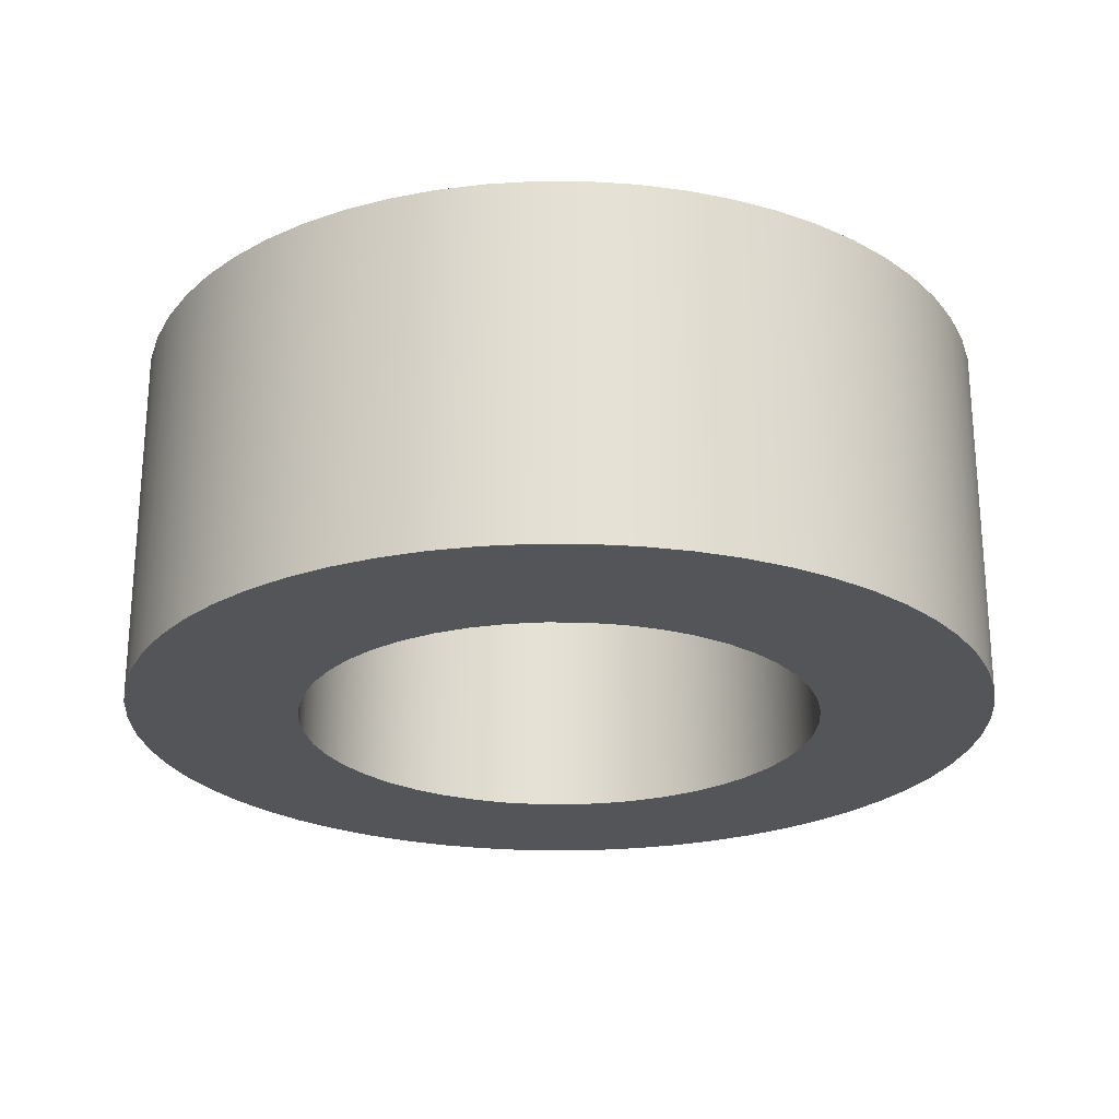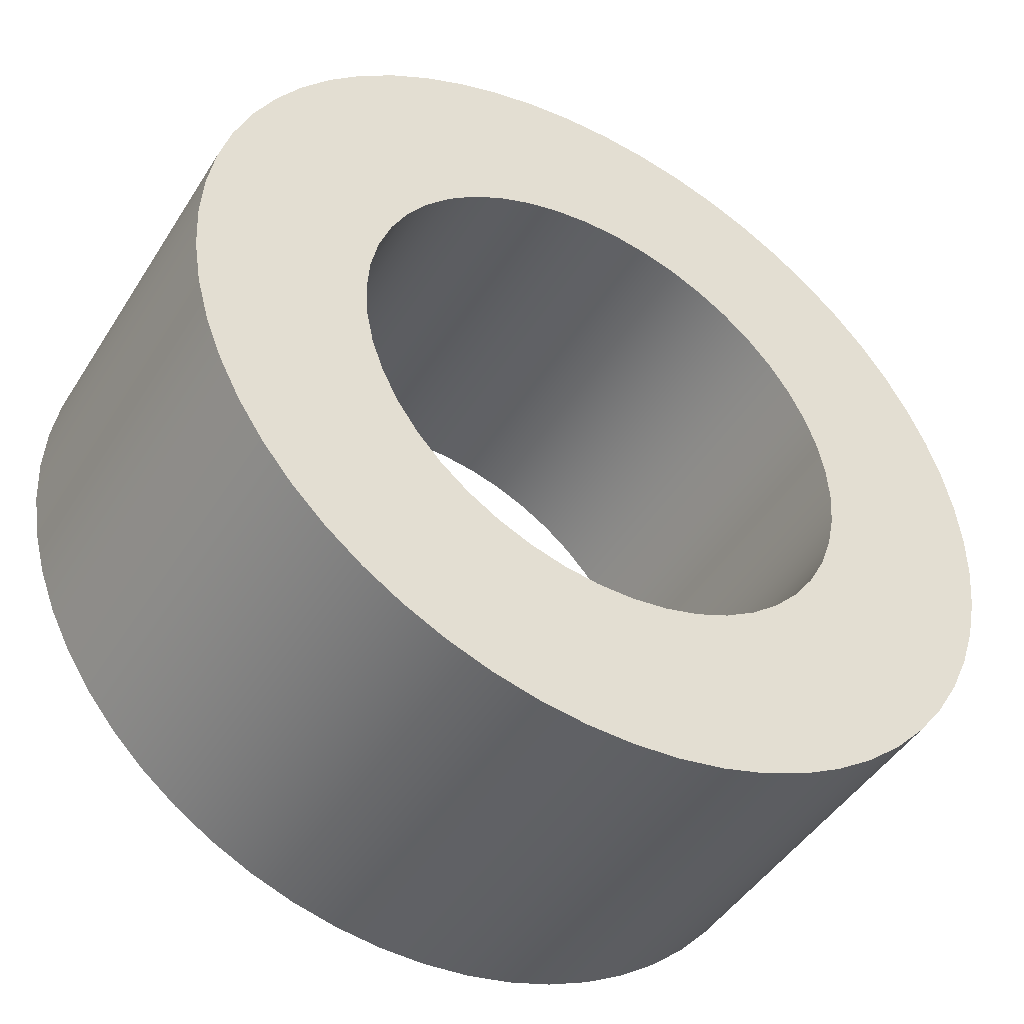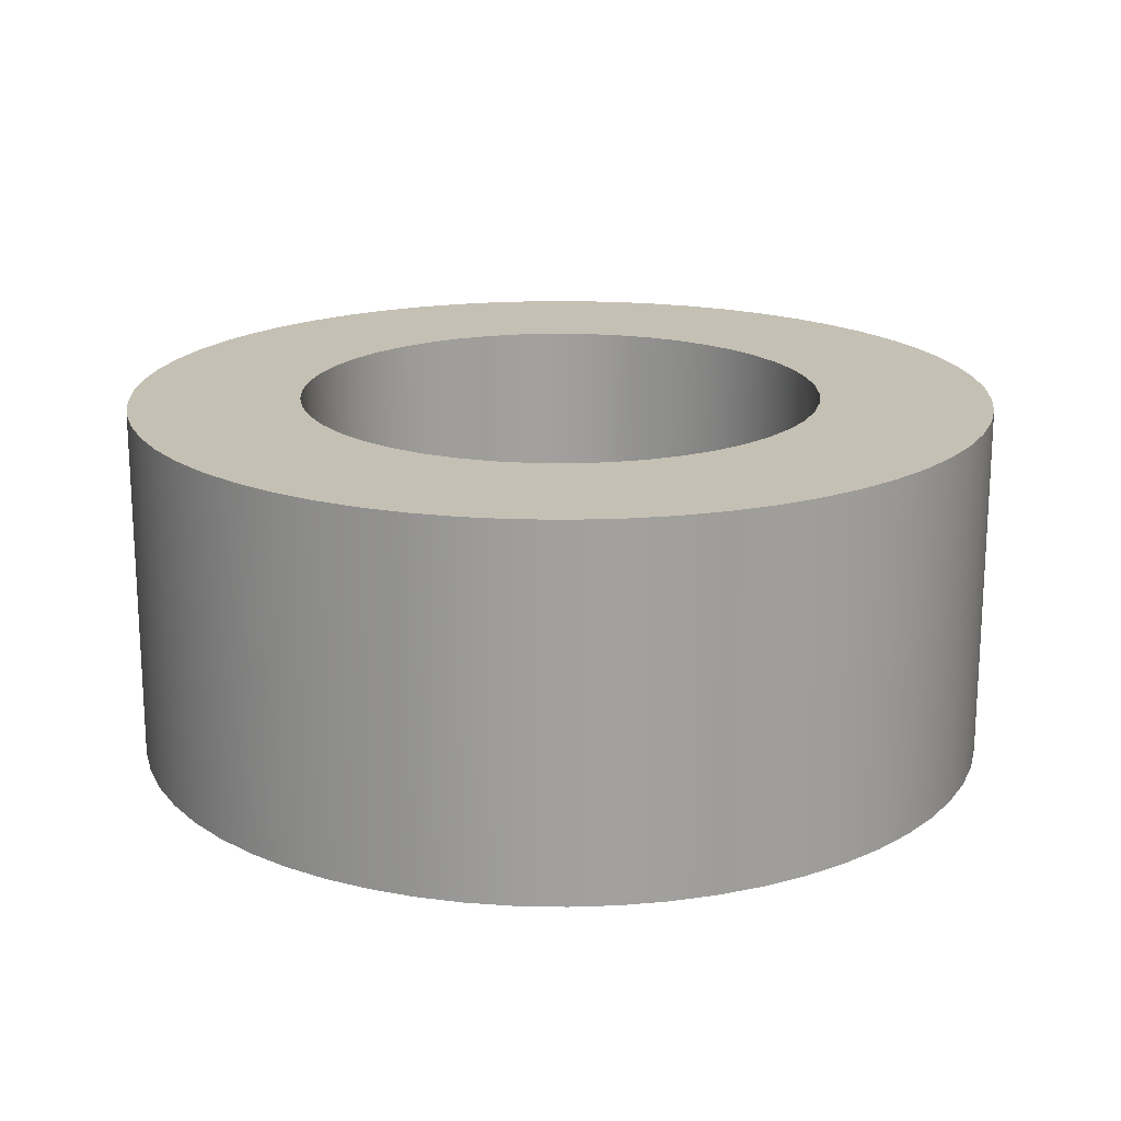
<metadata>
{"format":"obj","ext":"obj","renderer":"f3d","projection":"perspective","resolution":1024,"background":"white","views":[{"elev":-24.2,"azim":108.2,"up":"+Z"},{"elev":-46.0,"azim":-30.5,"up":"+Y"},{"elev":18.4,"azim":134.9,"up":"+Z"}]}
</metadata>
<code>
v -0.3025 -3.705e-17 -0.208
v -0.2997 -0.04119 -0.208
v -0.2913 -0.08161 -0.208
v -0.2775 -0.1205 -0.208
v -0.2585 -0.1572 -0.208
v -0.2347 -0.1909 -0.208
v -0.2065 -0.2211 -0.208
v -0.1744 -0.2471 -0.208
v -0.1392 -0.2686 -0.208
v -0.1013 -0.285 -0.208
v -0.06155 -0.2962 -0.208
v -0.02064 -0.3018 -0.208
v 0.02064 -0.3018 -0.208
v 0.06155 -0.2962 -0.208
v 0.1013 -0.285 -0.208
v 0.1392 -0.2686 -0.208
v 0.1744 -0.2471 -0.208
v 0.2065 -0.2211 -0.208
v 0.2347 -0.1909 -0.208
v 0.2585 -0.1572 -0.208
v 0.2775 -0.1205 -0.208
v 0.2913 -0.08161 -0.208
v 0.2997 -0.04119 -0.208
v 0.3025 0 -0.208
v 0.2997 0.04119 -0.208
v 0.2913 0.08161 -0.208
v 0.2775 0.1205 -0.208
v 0.2585 0.1572 -0.208
v 0.2347 0.1909 -0.208
v 0.2065 0.2211 -0.208
v 0.1744 0.2471 -0.208
v 0.1392 0.2686 -0.208
v 0.1013 0.285 -0.208
v 0.06155 0.2962 -0.208
v 0.02064 0.3018 -0.208
v -0.02064 0.3018 -0.208
v -0.06155 0.2962 -0.208
v -0.1013 0.285 -0.208
v -0.1392 0.2686 -0.208
v -0.1744 0.2471 -0.208
v -0.2065 0.2211 -0.208
v -0.2347 0.1909 -0.208
v -0.2585 0.1572 -0.208
v -0.2775 0.1205 -0.208
v -0.2913 0.08161 -0.208
v -0.2997 0.04119 -0.208
v -0.5 -6.123e-17 -0.208
v -0.4972 0.05315 -0.208
v -0.4887 0.1057 -0.208
v -0.4747 0.157 -0.208
v -0.4553 0.2066 -0.208
v -0.4308 0.2538 -0.208
v -0.4014 0.2982 -0.208
v -0.3674 0.3392 -0.208
v -0.3293 0.3763 -0.208
v -0.2874 0.4092 -0.208
v -0.2423 0.4374 -0.208
v -0.1944 0.4607 -0.208
v -0.1443 0.4787 -0.208
v -0.09264 0.4913 -0.208
v -0.03989 0.4984 -0.208
v 0.01331 0.4998 -0.208
v 0.06636 0.4956 -0.208
v 0.1187 0.4857 -0.208
v 0.1696 0.4704 -0.208
v 0.2187 0.4497 -0.208
v 0.2652 0.4239 -0.208
v 0.3088 0.3933 -0.208
v 0.3488 0.3582 -0.208
v 0.3849 0.3191 -0.208
v 0.4167 0.2764 -0.208
v 0.4437 0.2305 -0.208
v 0.4657 0.1821 -0.208
v 0.4824 0.1316 -0.208
v 0.4936 0.07953 -0.208
v 0.4993 0.02661 -0.208
v 0.4993 -0.02661 -0.208
v 0.4936 -0.07953 -0.208
v 0.4824 -0.1316 -0.208
v 0.4657 -0.1821 -0.208
v 0.4437 -0.2305 -0.208
v 0.4167 -0.2764 -0.208
v 0.3849 -0.3191 -0.208
v 0.3488 -0.3582 -0.208
v 0.3088 -0.3933 -0.208
v 0.2652 -0.4239 -0.208
v 0.2187 -0.4497 -0.208
v 0.1696 -0.4704 -0.208
v 0.1187 -0.4857 -0.208
v 0.06636 -0.4956 -0.208
v 0.01331 -0.4998 -0.208
v -0.03989 -0.4984 -0.208
v -0.09264 -0.4913 -0.208
v -0.1443 -0.4787 -0.208
v -0.1944 -0.4607 -0.208
v -0.2423 -0.4374 -0.208
v -0.2874 -0.4092 -0.208
v -0.3293 -0.3763 -0.208
v -0.3674 -0.3392 -0.208
v -0.4014 -0.2982 -0.208
v -0.4308 -0.2538 -0.208
v -0.4553 -0.2066 -0.208
v -0.4747 -0.157 -0.208
v -0.4887 -0.1057 -0.208
v -0.4972 -0.05315 -0.208
v -0.3025 -3.705e-17 -0.208
v -0.2997 0.04119 -0.208
v -0.2913 0.08161 -0.208
v -0.2775 0.1205 -0.208
v -0.2585 0.1572 -0.208
v -0.2347 0.1909 -0.208
v -0.2065 0.2211 -0.208
v -0.1744 0.2471 -0.208
v -0.1392 0.2686 -0.208
v -0.1013 0.285 -0.208
v -0.06155 0.2962 -0.208
v -0.02064 0.3018 -0.208
v 0.02064 0.3018 -0.208
v 0.06155 0.2962 -0.208
v 0.1013 0.285 -0.208
v 0.1392 0.2686 -0.208
v 0.1744 0.2471 -0.208
v 0.2065 0.2211 -0.208
v 0.2347 0.1909 -0.208
v 0.2585 0.1572 -0.208
v 0.2775 0.1205 -0.208
v 0.2913 0.08161 -0.208
v 0.2997 0.04119 -0.208
v 0.3025 0 -0.208
v 0.2997 -0.04119 -0.208
v 0.2913 -0.08161 -0.208
v 0.2775 -0.1205 -0.208
v 0.2585 -0.1572 -0.208
v 0.2347 -0.1909 -0.208
v 0.2065 -0.2211 -0.208
v 0.1744 -0.2471 -0.208
v 0.1392 -0.2686 -0.208
v 0.1013 -0.285 -0.208
v 0.06155 -0.2962 -0.208
v 0.02064 -0.3018 -0.208
v -0.02064 -0.3018 -0.208
v -0.06155 -0.2962 -0.208
v -0.1013 -0.285 -0.208
v -0.1392 -0.2686 -0.208
v -0.1744 -0.2471 -0.208
v -0.2065 -0.2211 -0.208
v -0.2347 -0.1909 -0.208
v -0.2585 -0.1572 -0.208
v -0.2775 -0.1205 -0.208
v -0.2913 -0.08161 -0.208
v -0.2997 -0.04119 -0.208
v -0.3025 -3.705e-17 0.208
v -0.2997 -0.04119 0.208
v -0.2913 -0.08161 0.208
v -0.2775 -0.1205 0.208
v -0.2585 -0.1572 0.208
v -0.2347 -0.1909 0.208
v -0.2065 -0.2211 0.208
v -0.1744 -0.2471 0.208
v -0.1392 -0.2686 0.208
v -0.1013 -0.285 0.208
v -0.06155 -0.2962 0.208
v -0.02064 -0.3018 0.208
v 0.02064 -0.3018 0.208
v 0.06155 -0.2962 0.208
v 0.1013 -0.285 0.208
v 0.1392 -0.2686 0.208
v 0.1744 -0.2471 0.208
v 0.2065 -0.2211 0.208
v 0.2347 -0.1909 0.208
v 0.2585 -0.1572 0.208
v 0.2775 -0.1205 0.208
v 0.2913 -0.08161 0.208
v 0.2997 -0.04119 0.208
v 0.3025 0 0.208
v 0.2997 0.04119 0.208
v 0.2913 0.08161 0.208
v 0.2775 0.1205 0.208
v 0.2585 0.1572 0.208
v 0.2347 0.1909 0.208
v 0.2065 0.2211 0.208
v 0.1744 0.2471 0.208
v 0.1392 0.2686 0.208
v 0.1013 0.285 0.208
v 0.06155 0.2962 0.208
v 0.02064 0.3018 0.208
v -0.02064 0.3018 0.208
v -0.06155 0.2962 0.208
v -0.1013 0.285 0.208
v -0.1392 0.2686 0.208
v -0.1744 0.2471 0.208
v -0.2065 0.2211 0.208
v -0.2347 0.1909 0.208
v -0.2585 0.1572 0.208
v -0.2775 0.1205 0.208
v -0.2913 0.08161 0.208
v -0.2997 0.04119 0.208
v -0.3025 -3.705e-17 0.208
v -0.3025 -3.705e-17 -0.208
v -0.5 -6.123e-17 -0.208
v -0.4972 -0.05315 -0.208
v -0.4887 -0.1057 -0.208
v -0.4747 -0.157 -0.208
v -0.4553 -0.2066 -0.208
v -0.4308 -0.2538 -0.208
v -0.4014 -0.2982 -0.208
v -0.3674 -0.3392 -0.208
v -0.3293 -0.3763 -0.208
v -0.2874 -0.4092 -0.208
v -0.2423 -0.4374 -0.208
v -0.1944 -0.4607 -0.208
v -0.1443 -0.4787 -0.208
v -0.09264 -0.4913 -0.208
v -0.03989 -0.4984 -0.208
v 0.01331 -0.4998 -0.208
v 0.06636 -0.4956 -0.208
v 0.1187 -0.4857 -0.208
v 0.1696 -0.4704 -0.208
v 0.2187 -0.4497 -0.208
v 0.2652 -0.4239 -0.208
v 0.3088 -0.3933 -0.208
v 0.3488 -0.3582 -0.208
v 0.3849 -0.3191 -0.208
v 0.4167 -0.2764 -0.208
v 0.4437 -0.2305 -0.208
v 0.4657 -0.1821 -0.208
v 0.4824 -0.1316 -0.208
v 0.4936 -0.07953 -0.208
v 0.4993 -0.02661 -0.208
v 0.4993 0.02661 -0.208
v 0.4936 0.07953 -0.208
v 0.4824 0.1316 -0.208
v 0.4657 0.1821 -0.208
v 0.4437 0.2305 -0.208
v 0.4167 0.2764 -0.208
v 0.3849 0.3191 -0.208
v 0.3488 0.3582 -0.208
v 0.3088 0.3933 -0.208
v 0.2652 0.4239 -0.208
v 0.2187 0.4497 -0.208
v 0.1696 0.4704 -0.208
v 0.1187 0.4857 -0.208
v 0.06636 0.4956 -0.208
v 0.01331 0.4998 -0.208
v -0.03989 0.4984 -0.208
v -0.09264 0.4913 -0.208
v -0.1443 0.4787 -0.208
v -0.1944 0.4607 -0.208
v -0.2423 0.4374 -0.208
v -0.2874 0.4092 -0.208
v -0.3293 0.3763 -0.208
v -0.3674 0.3392 -0.208
v -0.4014 0.2982 -0.208
v -0.4308 0.2538 -0.208
v -0.4553 0.2066 -0.208
v -0.4747 0.157 -0.208
v -0.4887 0.1057 -0.208
v -0.4972 0.05315 -0.208
v -0.5 -6.123e-17 0.208
v -0.4972 0.05315 0.208
v -0.4887 0.1057 0.208
v -0.4747 0.157 0.208
v -0.4553 0.2066 0.208
v -0.4308 0.2538 0.208
v -0.4014 0.2982 0.208
v -0.3674 0.3392 0.208
v -0.3293 0.3763 0.208
v -0.2874 0.4092 0.208
v -0.2423 0.4374 0.208
v -0.1944 0.4607 0.208
v -0.1443 0.4787 0.208
v -0.09264 0.4913 0.208
v -0.03989 0.4984 0.208
v 0.01331 0.4998 0.208
v 0.06636 0.4956 0.208
v 0.1187 0.4857 0.208
v 0.1696 0.4704 0.208
v 0.2187 0.4497 0.208
v 0.2652 0.4239 0.208
v 0.3088 0.3933 0.208
v 0.3488 0.3582 0.208
v 0.3849 0.3191 0.208
v 0.4167 0.2764 0.208
v 0.4437 0.2305 0.208
v 0.4657 0.1821 0.208
v 0.4824 0.1316 0.208
v 0.4936 0.07953 0.208
v 0.4993 0.02661 0.208
v 0.4993 -0.02661 0.208
v 0.4936 -0.07953 0.208
v 0.4824 -0.1316 0.208
v 0.4657 -0.1821 0.208
v 0.4437 -0.2305 0.208
v 0.4167 -0.2764 0.208
v 0.3849 -0.3191 0.208
v 0.3488 -0.3582 0.208
v 0.3088 -0.3933 0.208
v 0.2652 -0.4239 0.208
v 0.2187 -0.4497 0.208
v 0.1696 -0.4704 0.208
v 0.1187 -0.4857 0.208
v 0.06636 -0.4956 0.208
v 0.01331 -0.4998 0.208
v -0.03989 -0.4984 0.208
v -0.09264 -0.4913 0.208
v -0.1443 -0.4787 0.208
v -0.1944 -0.4607 0.208
v -0.2423 -0.4374 0.208
v -0.2874 -0.4092 0.208
v -0.3293 -0.3763 0.208
v -0.3674 -0.3392 0.208
v -0.4014 -0.2982 0.208
v -0.4308 -0.2538 0.208
v -0.4553 -0.2066 0.208
v -0.4747 -0.157 0.208
v -0.4887 -0.1057 0.208
v -0.4972 -0.05315 0.208
v -0.5 -6.123e-17 -0.208
v -0.5 -6.123e-17 0.208
v -0.3025 -3.705e-17 0.208
v -0.2997 0.04119 0.208
v -0.2913 0.08161 0.208
v -0.2775 0.1205 0.208
v -0.2585 0.1572 0.208
v -0.2347 0.1909 0.208
v -0.2065 0.2211 0.208
v -0.1744 0.2471 0.208
v -0.1392 0.2686 0.208
v -0.1013 0.285 0.208
v -0.06155 0.2962 0.208
v -0.02064 0.3018 0.208
v 0.02064 0.3018 0.208
v 0.06155 0.2962 0.208
v 0.1013 0.285 0.208
v 0.1392 0.2686 0.208
v 0.1744 0.2471 0.208
v 0.2065 0.2211 0.208
v 0.2347 0.1909 0.208
v 0.2585 0.1572 0.208
v 0.2775 0.1205 0.208
v 0.2913 0.08161 0.208
v 0.2997 0.04119 0.208
v 0.3025 0 0.208
v 0.2997 -0.04119 0.208
v 0.2913 -0.08161 0.208
v 0.2775 -0.1205 0.208
v 0.2585 -0.1572 0.208
v 0.2347 -0.1909 0.208
v 0.2065 -0.2211 0.208
v 0.1744 -0.2471 0.208
v 0.1392 -0.2686 0.208
v 0.1013 -0.285 0.208
v 0.06155 -0.2962 0.208
v 0.02064 -0.3018 0.208
v -0.02064 -0.3018 0.208
v -0.06155 -0.2962 0.208
v -0.1013 -0.285 0.208
v -0.1392 -0.2686 0.208
v -0.1744 -0.2471 0.208
v -0.2065 -0.2211 0.208
v -0.2347 -0.1909 0.208
v -0.2585 -0.1572 0.208
v -0.2775 -0.1205 0.208
v -0.2913 -0.08161 0.208
v -0.2997 -0.04119 0.208
v -0.5 -6.123e-17 0.208
v -0.4972 -0.05315 0.208
v -0.4887 -0.1057 0.208
v -0.4747 -0.157 0.208
v -0.4553 -0.2066 0.208
v -0.4308 -0.2538 0.208
v -0.4014 -0.2982 0.208
v -0.3674 -0.3392 0.208
v -0.3293 -0.3763 0.208
v -0.2874 -0.4092 0.208
v -0.2423 -0.4374 0.208
v -0.1944 -0.4607 0.208
v -0.1443 -0.4787 0.208
v -0.09264 -0.4913 0.208
v -0.03989 -0.4984 0.208
v 0.01331 -0.4998 0.208
v 0.06636 -0.4956 0.208
v 0.1187 -0.4857 0.208
v 0.1696 -0.4704 0.208
v 0.2187 -0.4497 0.208
v 0.2652 -0.4239 0.208
v 0.3088 -0.3933 0.208
v 0.3488 -0.3582 0.208
v 0.3849 -0.3191 0.208
v 0.4167 -0.2764 0.208
v 0.4437 -0.2305 0.208
v 0.4657 -0.1821 0.208
v 0.4824 -0.1316 0.208
v 0.4936 -0.07953 0.208
v 0.4993 -0.02661 0.208
v 0.4993 0.02661 0.208
v 0.4936 0.07953 0.208
v 0.4824 0.1316 0.208
v 0.4657 0.1821 0.208
v 0.4437 0.2305 0.208
v 0.4167 0.2764 0.208
v 0.3849 0.3191 0.208
v 0.3488 0.3582 0.208
v 0.3088 0.3933 0.208
v 0.2652 0.4239 0.208
v 0.2187 0.4497 0.208
v 0.1696 0.4704 0.208
v 0.1187 0.4857 0.208
v 0.06636 0.4956 0.208
v 0.01331 0.4998 0.208
v -0.03989 0.4984 0.208
v -0.09264 0.4913 0.208
v -0.1443 0.4787 0.208
v -0.1944 0.4607 0.208
v -0.2423 0.4374 0.208
v -0.2874 0.4092 0.208
v -0.3293 0.3763 0.208
v -0.3674 0.3392 0.208
v -0.4014 0.2982 0.208
v -0.4308 0.2538 0.208
v -0.4553 0.2066 0.208
v -0.4747 0.157 0.208
v -0.4887 0.1057 0.208
v -0.4972 0.05315 0.208
g 64767014-e333-11ea-9798-54bf646e7e1f
f 2 105 1
f 1 105 47
f 1 47 48
f 105 2 104
f 104 2 3
f 104 3 103
f 103 3 4
f 103 4 102
f 102 4 5
f 102 5 101
f 101 5 100
f 100 5 6
f 100 6 99
f 99 6 7
f 99 7 98
f 98 7 8
f 98 8 97
f 97 8 96
f 96 8 9
f 96 9 95
f 95 9 10
f 95 10 94
f 94 10 11
f 94 11 93
f 93 11 12
f 93 12 92
f 92 12 91
f 91 12 13
f 91 13 90
f 90 13 14
f 90 14 89
f 89 14 15
f 89 15 88
f 88 15 87
f 87 15 16
f 87 16 86
f 86 16 17
f 86 17 85
f 85 17 18
f 85 18 84
f 84 18 19
f 84 19 83
f 83 19 82
f 82 19 20
f 82 20 81
f 81 20 21
f 81 21 80
f 80 21 22
f 80 22 79
f 79 22 78
f 78 22 23
f 78 23 77
f 77 23 24
f 77 24 76
f 76 24 25
f 76 25 75
f 75 25 26
f 75 26 74
f 74 26 73
f 73 26 27
f 73 27 72
f 72 27 28
f 72 28 71
f 71 28 29
f 71 29 70
f 70 29 69
f 69 29 30
f 69 30 68
f 68 30 31
f 68 31 67
f 67 31 32
f 67 32 66
f 66 32 33
f 66 33 65
f 65 33 64
f 64 33 34
f 64 34 63
f 63 34 35
f 63 35 62
f 62 35 36
f 62 36 61
f 61 36 60
f 60 36 37
f 60 37 59
f 59 37 38
f 59 38 58
f 58 38 39
f 58 39 57
f 57 39 40
f 57 40 56
f 56 40 55
f 55 40 41
f 55 41 54
f 54 41 42
f 54 42 53
f 53 42 43
f 53 43 52
f 52 43 51
f 51 43 44
f 51 44 50
f 50 44 45
f 50 45 49
f 49 45 46
f 49 46 48
f 48 46 1
g 6476e540-e333-11ea-ae81-54bf646e7e1f
f 107 197 106
f 106 197 198
f 199 152 151
f 151 152 153
f 151 153 150
f 150 153 154
f 150 154 149
f 149 154 155
f 149 155 148
f 148 155 156
f 148 156 147
f 147 156 157
f 147 157 146
f 146 157 158
f 146 158 145
f 145 158 159
f 145 159 144
f 144 159 160
f 144 160 143
f 143 160 161
f 143 161 142
f 142 161 162
f 142 162 141
f 141 162 163
f 141 163 140
f 140 163 164
f 140 164 139
f 139 164 165
f 139 165 138
f 138 165 166
f 138 166 137
f 137 166 167
f 137 167 136
f 136 167 168
f 136 168 135
f 135 168 169
f 135 169 134
f 134 169 170
f 134 170 133
f 133 170 171
f 133 171 132
f 132 171 172
f 132 172 131
f 131 172 173
f 131 173 130
f 130 173 174
f 130 174 129
f 129 174 175
f 129 175 128
f 128 175 176
f 128 176 127
f 127 176 177
f 127 177 126
f 126 177 178
f 126 178 125
f 125 178 179
f 125 179 124
f 124 179 180
f 124 180 123
f 123 180 181
f 123 181 122
f 122 181 182
f 122 182 121
f 121 182 183
f 121 183 120
f 120 183 184
f 120 184 119
f 119 184 185
f 119 185 118
f 118 185 186
f 118 186 117
f 117 186 187
f 117 187 116
f 116 187 188
f 116 188 115
f 115 188 189
f 115 189 114
f 114 189 190
f 114 190 113
f 113 190 191
f 113 191 112
f 112 191 192
f 112 192 111
f 111 192 193
f 111 193 110
f 110 193 194
f 110 194 109
f 109 194 195
f 109 195 108
f 108 195 196
f 108 196 107
f 107 196 197
g 64775a74-e333-11ea-91c2-54bf646e7e1f
f 201 317 200
f 200 317 319
f 318 259 258
f 258 259 260
f 258 260 257
f 257 260 261
f 257 261 256
f 256 261 262
f 256 262 255
f 255 262 263
f 255 263 254
f 254 263 264
f 254 264 253
f 253 264 265
f 253 265 252
f 252 265 266
f 252 266 251
f 251 266 267
f 251 267 250
f 250 267 268
f 250 268 249
f 249 268 269
f 249 269 248
f 248 269 270
f 248 270 247
f 247 270 271
f 247 271 246
f 246 271 272
f 246 272 245
f 245 272 273
f 245 273 244
f 244 273 274
f 244 274 243
f 243 274 275
f 243 275 242
f 242 275 276
f 242 276 241
f 241 276 277
f 241 277 240
f 240 277 278
f 240 278 239
f 239 278 279
f 239 279 238
f 238 279 280
f 238 280 237
f 237 280 281
f 237 281 236
f 236 281 282
f 236 282 235
f 235 282 283
f 235 283 234
f 234 283 284
f 234 284 233
f 233 284 285
f 233 285 232
f 232 285 286
f 232 286 231
f 231 286 287
f 231 287 230
f 230 287 288
f 230 288 229
f 229 288 289
f 229 289 228
f 228 289 290
f 228 290 227
f 227 290 291
f 227 291 226
f 226 291 292
f 226 292 225
f 225 292 293
f 225 293 224
f 224 293 294
f 224 294 223
f 223 294 295
f 223 295 222
f 222 295 296
f 222 296 221
f 221 296 297
f 221 297 220
f 220 297 298
f 220 298 219
f 219 298 299
f 219 299 218
f 218 299 300
f 218 300 217
f 217 300 301
f 217 301 216
f 216 301 302
f 216 302 215
f 215 302 303
f 215 303 214
f 214 303 304
f 214 304 213
f 213 304 305
f 213 305 212
f 212 305 306
f 212 306 211
f 211 306 307
f 211 307 210
f 210 307 308
f 210 308 209
f 209 308 309
f 209 309 208
f 208 309 310
f 208 310 207
f 207 310 311
f 207 311 206
f 206 311 312
f 206 312 205
f 205 312 313
f 205 313 204
f 204 313 314
f 204 314 203
f 203 314 315
f 203 315 202
f 202 315 316
f 202 316 201
f 201 316 317
g 6477a89e-e333-11ea-9a20-54bf646e7e1f
f 321 424 320
f 320 424 366
f 320 366 367
f 424 321 423
f 423 321 322
f 423 322 422
f 422 322 323
f 422 323 421
f 421 323 324
f 421 324 420
f 420 324 419
f 419 324 325
f 419 325 418
f 418 325 326
f 418 326 417
f 417 326 327
f 417 327 416
f 416 327 415
f 415 327 328
f 415 328 414
f 414 328 329
f 414 329 413
f 413 329 330
f 413 330 412
f 412 330 331
f 412 331 411
f 411 331 410
f 410 331 332
f 410 332 409
f 409 332 333
f 409 333 408
f 408 333 334
f 408 334 407
f 407 334 406
f 406 334 335
f 406 335 405
f 405 335 336
f 405 336 404
f 404 336 337
f 404 337 403
f 403 337 338
f 403 338 402
f 402 338 401
f 401 338 339
f 401 339 400
f 400 339 340
f 400 340 399
f 399 340 341
f 399 341 398
f 398 341 397
f 397 341 342
f 397 342 396
f 396 342 343
f 396 343 395
f 395 343 344
f 395 344 394
f 394 344 345
f 394 345 393
f 393 345 392
f 392 345 346
f 392 346 391
f 391 346 347
f 391 347 390
f 390 347 348
f 390 348 389
f 389 348 388
f 388 348 349
f 388 349 387
f 387 349 350
f 387 350 386
f 386 350 351
f 386 351 385
f 385 351 352
f 385 352 384
f 384 352 383
f 383 352 353
f 383 353 382
f 382 353 354
f 382 354 381
f 381 354 355
f 381 355 380
f 380 355 379
f 379 355 356
f 379 356 378
f 378 356 357
f 378 357 377
f 377 357 358
f 377 358 376
f 376 358 359
f 376 359 375
f 375 359 374
f 374 359 360
f 374 360 373
f 373 360 361
f 373 361 372
f 372 361 362
f 372 362 371
f 371 362 370
f 370 362 363
f 370 363 369
f 369 363 364
f 369 364 368
f 368 364 365
f 368 365 367
f 367 365 320

</code>
